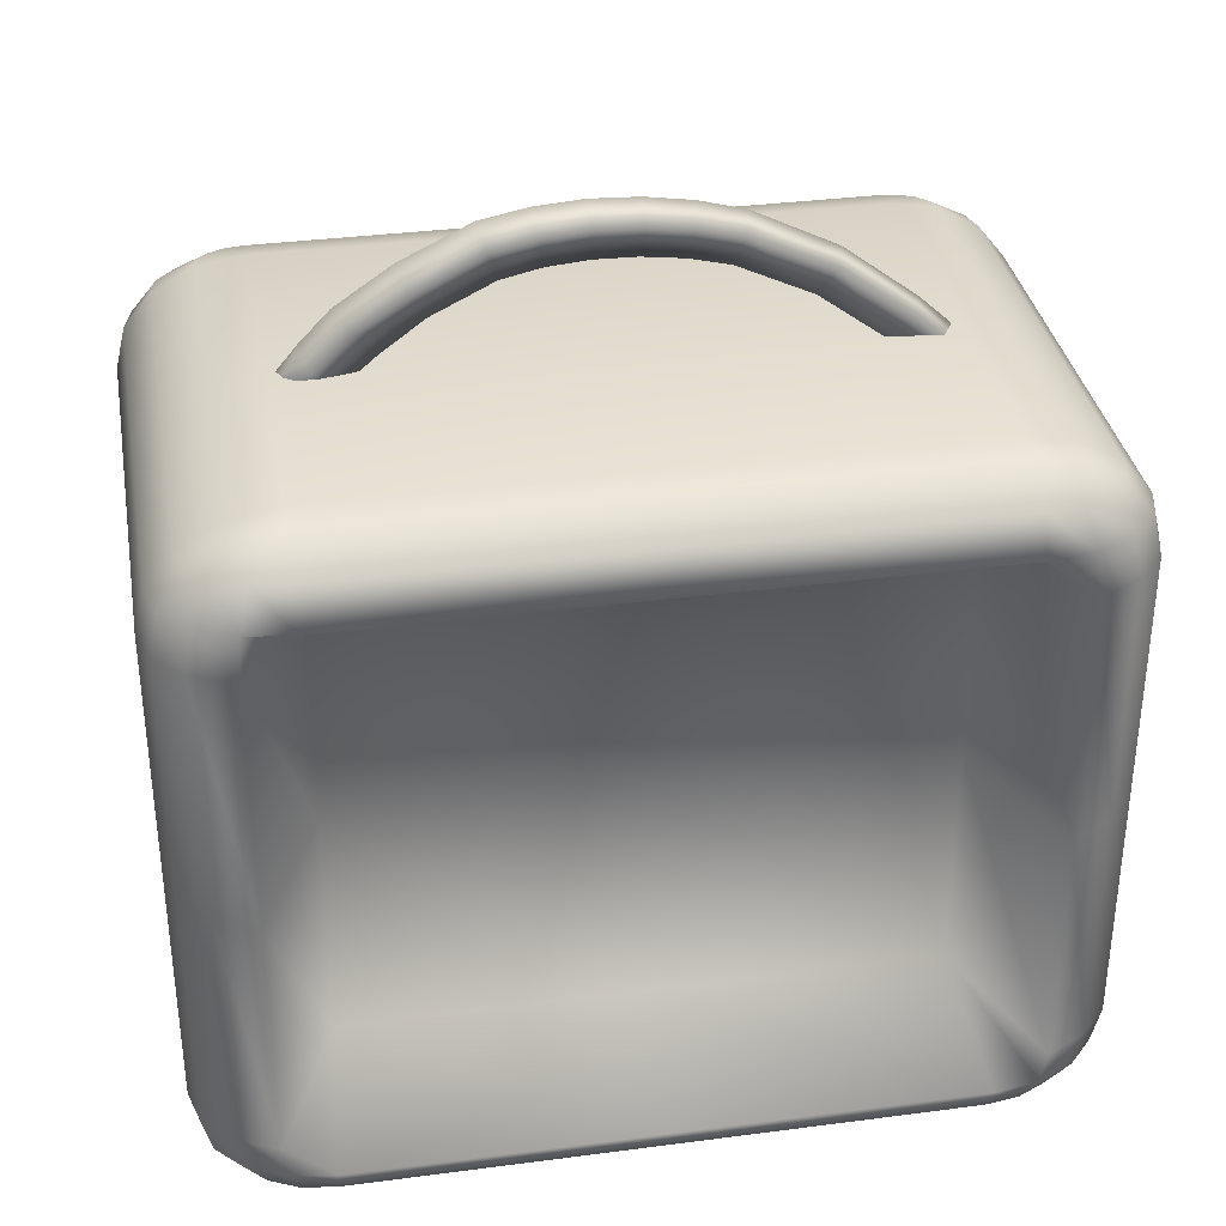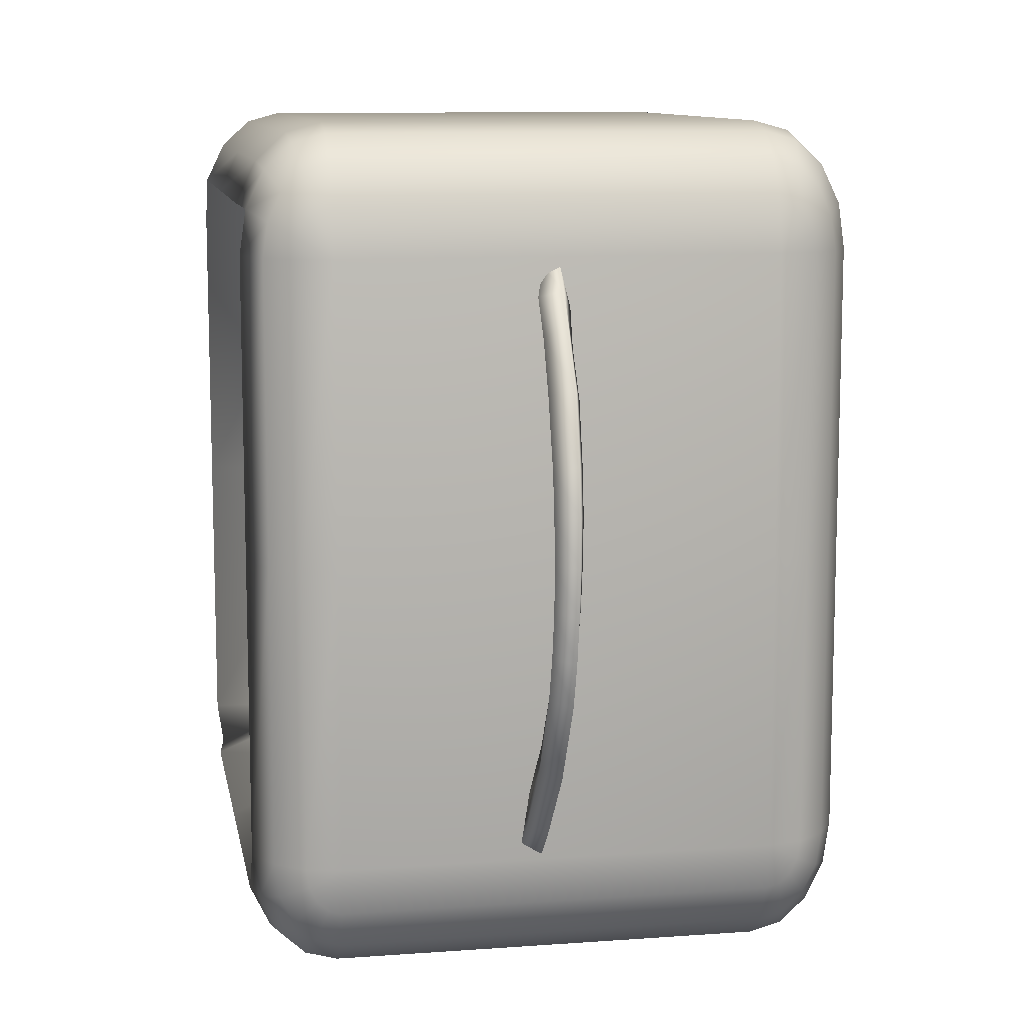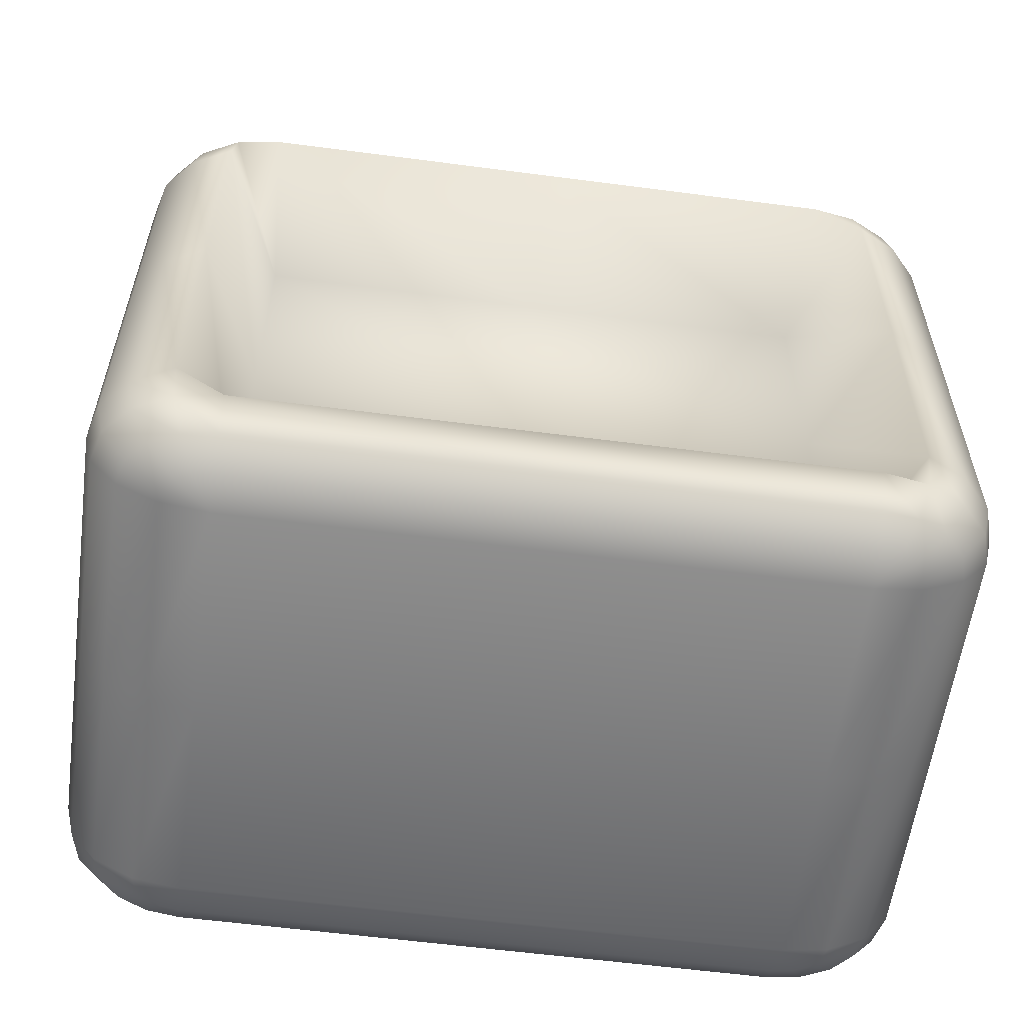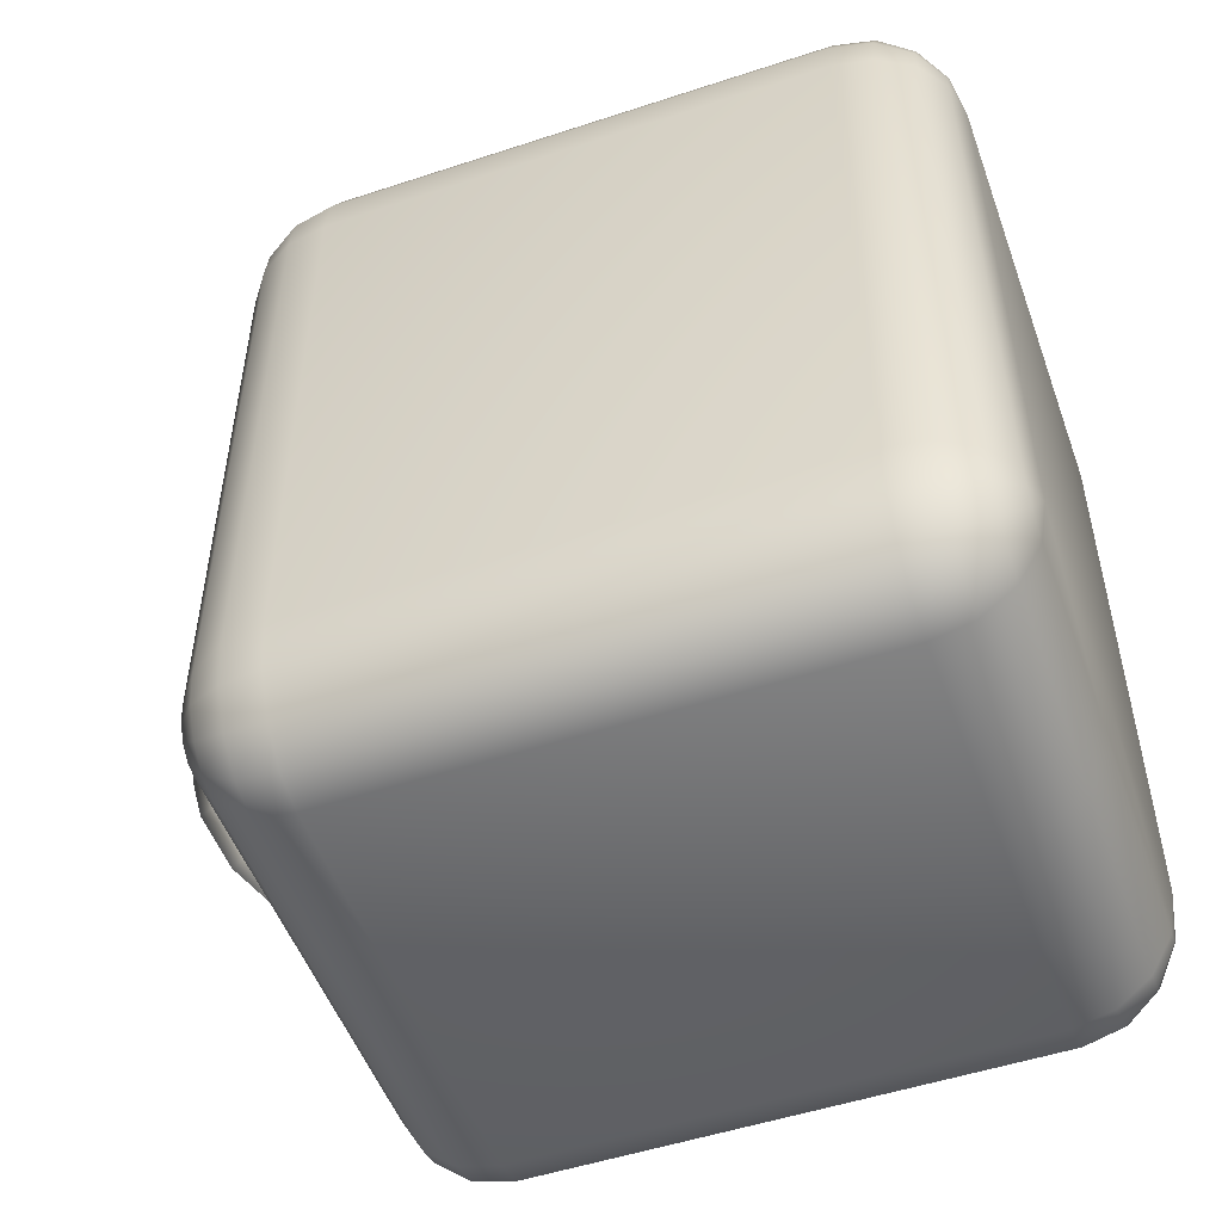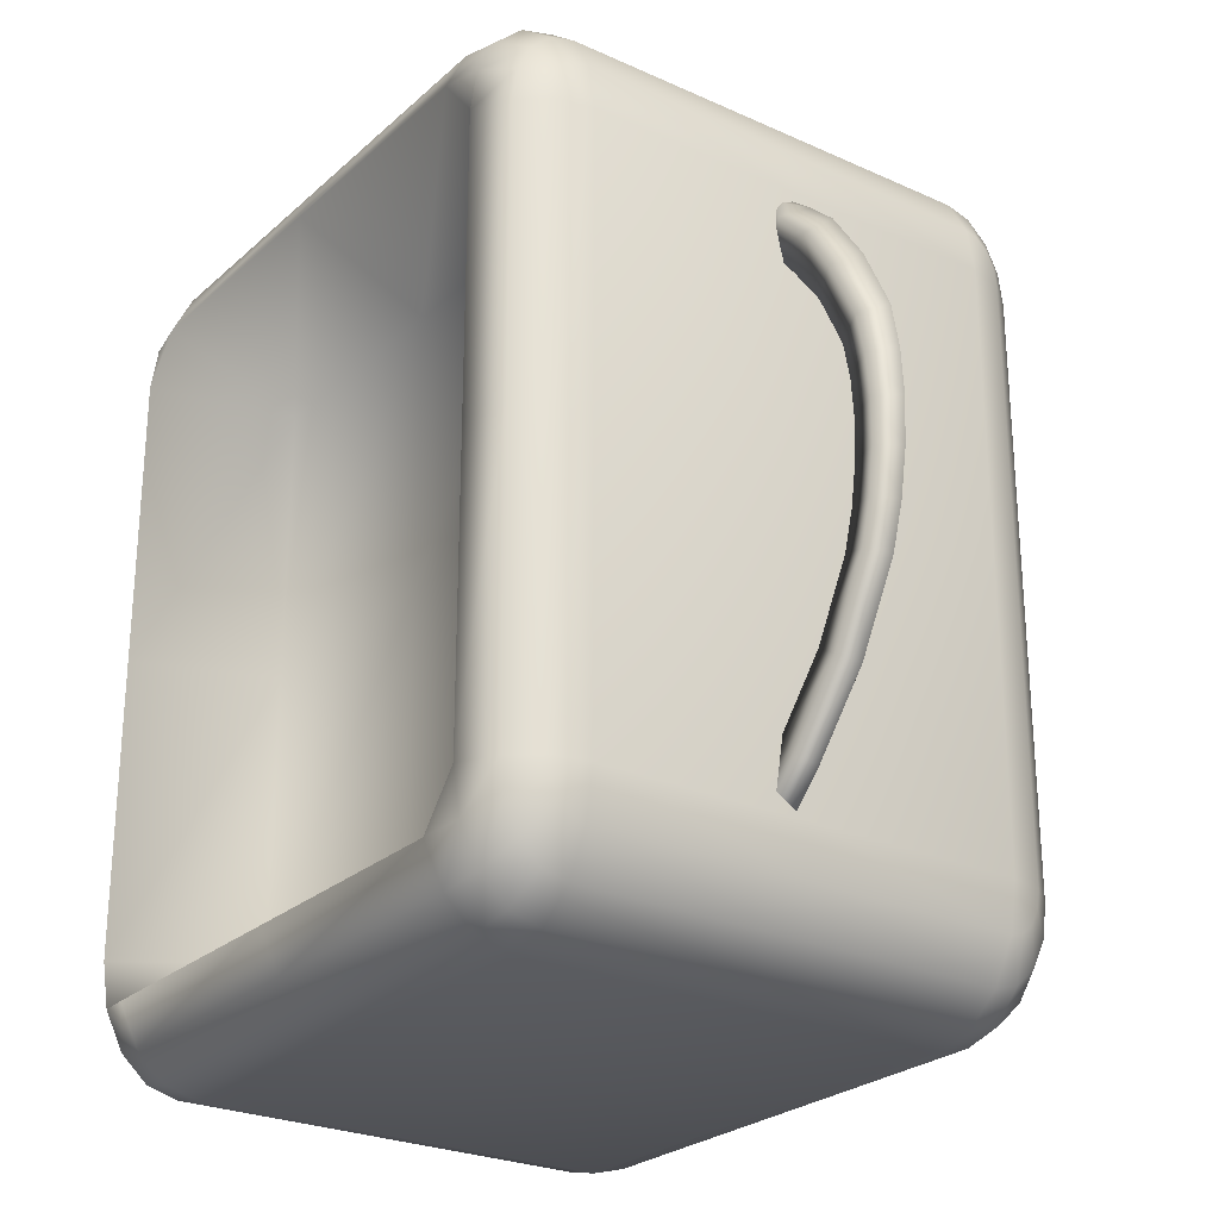
<metadata>
{"format":"obj","ext":"obj","renderer":"f3d","projection":"perspective","resolution":1024,"background":"white","views":[{"elev":34.3,"azim":80.0,"up":"+Y"},{"elev":10.5,"azim":169.7,"up":"+Z"},{"elev":-58.6,"azim":82.3,"up":"+Y"},{"elev":-51.4,"azim":-70.3,"up":"+Z"},{"elev":-25.6,"azim":144.1,"up":"+Z"}]}
</metadata>
<code>
g Amp
v -167 273.1 -230.7
v 0.5479 273.1 -230.7
v 168.1 273.1 -230.7
v -167 273.1 0
v 0.5479 273.1 -3.4e-05
v 168.1 273.1 -2.3e-05
v -167 273.1 230.7
v 0.5479 273.1 230.7
v 168.1 273.1 230.7
v -167 267 -267.6
v -177.2 267 -264.8
v -185.9 267 -256.8
v -191.7 267 -244.8
v -193.7 267 -230.7
v -193.7 267 -2.7e-05
v -193.7 267 230.7
v -191.7 267 244.8
v -185.9 267 256.8
v -177.2 267 264.8
v -167 267 267.6
v 0.5479 267 267.6
v 168.1 267 267.6
v 178.3 267 264.8
v 187 267 256.8
v 192.8 267 244.8
v 194.8 267 230.7
v 194.8 267 -3.9e-05
v 194.8 267 -230.7
v 192.8 267 -244.8
v 187 267 -256.8
v 178.3 267 -264.8
v 168.1 267 -267.6
v 0.5479 267 -267.6
v -167 249.5 -298.9
v -185.9 249.5 -293.7
v -202 249.5 -278.9
v -212.7 249.5 -256.8
v -216.4 249.5 -230.7
v -216.4 249.5 -2.3e-05
v -216.4 249.5 230.7
v -212.7 249.5 256.8
v -202 249.5 278.9
v -185.9 249.5 293.7
v -167 249.5 298.9
v 0.5479 249.5 298.9
v 168.1 249.5 298.9
v 187 249.5 293.7
v 203.1 249.5 278.9
v 213.8 249.5 256.8
v 217.5 249.5 230.7
v 217.5 249.5 -2.3e-05
v 217.5 249.5 -230.7
v 213.8 249.5 -256.8
v 203.1 249.5 -278.9
v 187 249.5 -293.7
v 168.1 249.5 -298.9
v 0.5479 249.5 -298.9
v -167 223.4 -319.7
v -191.7 223.4 -313
v -212.7 223.4 -293.7
v -226.7 223.4 -264.8
v -231.6 223.4 -230.7
v -231.6 223.4 -1.6e-05
v -231.6 223.4 230.7
v -226.7 223.4 264.8
v -212.7 223.4 293.7
v -191.7 223.4 313
v -167 223.4 319.7
v 0.5479 223.4 319.7
v 168.1 223.4 319.7
v 192.8 223.4 313
v 213.8 223.4 293.7
v 227.8 223.4 264.8
v 232.7 223.4 230.7
v 232.7 223.4 -3.9e-05
v 232.7 223.4 -230.7
v 227.8 223.4 -264.8
v 213.8 223.4 -293.7
v 192.8 223.4 -313
v 168.1 223.4 -319.7
v 0.5478 223.4 -319.7
v -167 192.6 -327.1
v -193.7 192.6 -319.7
v -216.4 192.6 -298.9
v -231.6 192.6 -267.6
v -236.9 192.6 -230.7
v -236.9 192.6 -5.4e-05
v -236.9 192.6 230.7
v -231.6 192.6 267.6
v -216.4 192.6 298.9
v -193.7 192.6 319.7
v -167 192.6 327.1
v 0.5478 192.6 327.1
v 168.1 192.6 327.1
v 194.8 192.6 319.7
v 217.5 192.6 298.9
v 232.7 192.6 267.6
v 126.4 185.1 221.7
v 126.4 185.1 -4.6e-05
v 126.4 185.1 -221.7
v 232.7 192.6 -267.6
v 217.5 192.6 -298.9
v 194.8 192.6 -319.7
v 168.1 192.6 -327.1
v 0.5479 192.6 -327.1
v -167 -0.000749 -327.1
v -193.7 -0.000749 -319.7
v -216.4 -0.000749 -298.9
v -231.6 -0.000749 -267.6
v -236.9 -0.000749 -230.7
v -236.9 -0.000749 -5.4e-05
v -236.9 -0.000749 230.7
v -231.6 -0.000749 267.6
v -216.4 -0.000749 298.9
v -193.7 -0.000749 319.7
v -167 -0.000749 327.1
v 0.5478 -0.000749 327.1
v 168.1 -0.000749 327.1
v 194.8 -0.000749 319.7
v 217.5 -0.000749 298.9
v 232.7 -0.000749 267.6
v 126.4 -0.000763 221.7
v 126.4 -0.000763 -4.6e-05
v 126.4 -0.000763 -221.7
v 232.7 -0.000749 -267.6
v 217.5 -0.000749 -298.9
v 194.8 -0.000749 -319.7
v 168.1 -0.000749 -327.1
v 0.5479 -0.000749 -327.1
v -167 -192.6 -327.1
v -193.7 -192.6 -319.7
v -216.4 -192.6 -298.9
v -231.6 -192.6 -267.6
v -236.9 -192.6 -230.7
v -236.9 -192.6 -5.4e-05
v -236.9 -192.6 230.7
v -231.6 -192.6 267.6
v -216.4 -192.6 298.9
v -193.7 -192.6 319.7
v -167 -192.6 327.1
v 0.5478 -192.6 327.1
v 168.1 -192.6 327.1
v 194.8 -192.6 319.7
v 217.5 -192.6 298.9
v 232.7 -192.6 267.6
v 126.4 -185.1 221.7
v 126.4 -185.1 -4.6e-05
v 126.4 -185.1 -221.7
v 232.7 -192.6 -267.6
v 217.5 -192.6 -298.9
v 194.8 -192.6 -319.7
v 168.1 -192.6 -327.1
v 0.5479 -192.6 -327.1
v -167 -223.4 -319.7
v -191.7 -223.4 -313
v -212.7 -223.4 -293.7
v -226.7 -223.4 -264.8
v -231.6 -223.4 -230.7
v -231.6 -223.4 -1.6e-05
v -231.6 -223.4 230.7
v -226.7 -223.4 264.8
v -212.7 -223.4 293.7
v -191.7 -223.4 313
v -167 -223.4 319.7
v 0.5479 -223.4 319.7
v 168.1 -223.4 319.7
v 192.8 -223.4 313
v 213.8 -223.4 293.7
v 227.8 -223.4 264.8
v 232.7 -223.4 230.7
v 232.7 -223.4 -3.9e-05
v 232.7 -223.4 -230.7
v 227.8 -223.4 -264.8
v 213.8 -223.4 -293.7
v 192.8 -223.4 -313
v 168.1 -223.4 -319.7
v 0.5478 -223.4 -319.7
v -167 -249.5 -298.9
v -185.9 -249.5 -293.7
v -202 -249.5 -278.9
v -212.7 -249.5 -256.8
v -216.4 -249.5 -230.7
v -216.4 -249.5 -2.3e-05
v -216.4 -249.5 230.7
v -212.7 -249.5 256.8
v -202 -249.5 278.9
v -185.9 -249.5 293.7
v -167 -249.5 298.9
v 0.5479 -249.5 298.9
v 168.1 -249.5 298.9
v 187 -249.5 293.7
v 203.1 -249.5 278.9
v 213.8 -249.5 256.8
v 217.5 -249.5 230.7
v 217.5 -249.5 -2.3e-05
v 217.5 -249.5 -230.7
v 213.8 -249.5 -256.8
v 203.1 -249.5 -278.9
v 187 -249.5 -293.7
v 168.1 -249.5 -298.9
v 0.5479 -249.5 -298.9
v -167 -267 -267.6
v -177.2 -267 -264.8
v -185.9 -267 -256.8
v -191.7 -267 -244.8
v -193.7 -267 -230.7
v -193.7 -267 -2.7e-05
v -193.7 -267 230.7
v -191.7 -267 244.8
v -185.9 -267 256.8
v -177.2 -267 264.8
v -167 -267 267.6
v 0.5479 -267 267.6
v 168.1 -267 267.6
v 178.3 -267 264.8
v 187 -267 256.8
v 192.8 -267 244.8
v 194.8 -267 230.7
v 194.8 -267 -3.9e-05
v 194.8 -267 -230.7
v 192.8 -267 -244.8
v 187 -267 -256.8
v 178.3 -267 -264.8
v 168.1 -267 -267.6
v 0.5479 -267 -267.6
v 168.1 -273.1 230.7
v 0.5479 -273.1 230.7
v -167 -273.1 230.7
v 168.1 -273.1 -2.3e-05
v 0.5479 -273.1 -3.4e-05
v -167 -273.1 0
v 168.1 -273.1 -230.7
v 0.5479 -273.1 -230.7
v -167 -273.1 -230.7
f 5 2 1 4
f 6 3 2 5
f 8 5 4 7
f 9 6 5 8
f 1 10 11
f 1 11 12
f 1 12 13
f 1 13 14
f 15 4 1 14
f 16 7 4 15
f 7 16 17
f 7 17 18
f 7 18 19
f 7 19 20
f 21 8 7 20
f 22 9 8 21
f 9 22 23
f 9 23 24
f 9 24 25
f 9 25 26
f 27 6 9 26
f 28 3 6 27
f 3 28 29
f 3 29 30
f 3 30 31
f 3 31 32
f 33 2 3 32
f 10 1 2 33
f 35 11 10 34
f 36 12 11 35
f 37 13 12 36
f 38 14 13 37
f 39 15 14 38
f 40 16 15 39
f 41 17 16 40
f 42 18 17 41
f 43 19 18 42
f 44 20 19 43
f 45 21 20 44
f 46 22 21 45
f 47 23 22 46
f 48 24 23 47
f 49 25 24 48
f 50 26 25 49
f 51 27 26 50
f 52 28 27 51
f 53 29 28 52
f 54 30 29 53
f 55 31 30 54
f 56 32 31 55
f 57 33 32 56
f 34 10 33 57
f 59 35 34 58
f 60 36 35 59
f 61 37 36 60
f 62 38 37 61
f 63 39 38 62
f 64 40 39 63
f 65 41 40 64
f 66 42 41 65
f 67 43 42 66
f 68 44 43 67
f 69 45 44 68
f 70 46 45 69
f 71 47 46 70
f 72 48 47 71
f 73 49 48 72
f 74 50 49 73
f 75 51 50 74
f 76 52 51 75
f 77 53 52 76
f 78 54 53 77
f 79 55 54 78
f 80 56 55 79
f 81 57 56 80
f 58 34 57 81
f 83 59 58 82
f 84 60 59 83
f 85 61 60 84
f 86 62 61 85
f 87 63 62 86
f 88 64 63 87
f 89 65 64 88
f 90 66 65 89
f 91 67 66 90
f 92 68 67 91
f 93 69 68 92
f 94 70 69 93
f 95 71 70 94
f 96 72 71 95
f 97 73 72 96
f 98 74 73 97
f 99 75 74 98
f 100 76 75 99
f 101 77 76 100
f 102 78 77 101
f 103 79 78 102
f 104 80 79 103
f 105 81 80 104
f 82 58 81 105
f 107 83 82 106
f 108 84 83 107
f 109 85 84 108
f 110 86 85 109
f 111 87 86 110
f 112 88 87 111
f 113 89 88 112
f 114 90 89 113
f 115 91 90 114
f 116 92 91 115
f 117 93 92 116
f 118 94 93 117
f 119 95 94 118
f 120 96 95 119
f 121 97 96 120
f 122 98 97 121
f 123 99 98 122
f 124 100 99 123
f 125 101 100 124
f 126 102 101 125
f 127 103 102 126
f 128 104 103 127
f 129 105 104 128
f 106 82 105 129
f 131 107 106 130
f 132 108 107 131
f 133 109 108 132
f 134 110 109 133
f 135 111 110 134
f 136 112 111 135
f 137 113 112 136
f 138 114 113 137
f 139 115 114 138
f 140 116 115 139
f 141 117 116 140
f 142 118 117 141
f 143 119 118 142
f 144 120 119 143
f 145 121 120 144
f 146 122 121 145
f 147 123 122 146
f 148 124 123 147
f 149 125 124 148
f 150 126 125 149
f 151 127 126 150
f 152 128 127 151
f 153 129 128 152
f 130 106 129 153
f 155 131 130 154
f 156 132 131 155
f 157 133 132 156
f 158 134 133 157
f 159 135 134 158
f 160 136 135 159
f 161 137 136 160
f 162 138 137 161
f 163 139 138 162
f 164 140 139 163
f 165 141 140 164
f 166 142 141 165
f 167 143 142 166
f 168 144 143 167
f 169 145 144 168
f 170 146 145 169
f 171 147 146 170
f 172 148 147 171
f 173 149 148 172
f 174 150 149 173
f 175 151 150 174
f 176 152 151 175
f 177 153 152 176
f 154 130 153 177
f 179 155 154 178
f 180 156 155 179
f 181 157 156 180
f 182 158 157 181
f 183 159 158 182
f 184 160 159 183
f 185 161 160 184
f 186 162 161 185
f 187 163 162 186
f 188 164 163 187
f 189 165 164 188
f 190 166 165 189
f 191 167 166 190
f 192 168 167 191
f 193 169 168 192
f 194 170 169 193
f 195 171 170 194
f 196 172 171 195
f 197 173 172 196
f 198 174 173 197
f 199 175 174 198
f 200 176 175 199
f 201 177 176 200
f 178 154 177 201
f 203 179 178 202
f 204 180 179 203
f 205 181 180 204
f 206 182 181 205
f 207 183 182 206
f 208 184 183 207
f 209 185 184 208
f 210 186 185 209
f 211 187 186 210
f 212 188 187 211
f 213 189 188 212
f 214 190 189 213
f 215 191 190 214
f 216 192 191 215
f 217 193 192 216
f 218 194 193 217
f 219 195 194 218
f 220 196 195 219
f 221 197 196 220
f 222 198 197 221
f 223 199 198 222
f 224 200 199 223
f 225 201 200 224
f 202 178 201 225
f 202 234 203
f 203 234 204
f 204 234 205
f 205 234 206
f 231 207 206 234
f 228 208 207 231
f 208 228 209
f 209 228 210
f 210 228 211
f 211 228 212
f 227 213 212 228
f 226 214 213 227
f 214 226 215
f 215 226 216
f 216 226 217
f 217 226 218
f 229 219 218 226
f 232 220 219 229
f 220 232 221
f 221 232 222
f 222 232 223
f 223 232 224
f 233 225 224 232
f 234 202 225 233
f 227 230 229 226
f 228 231 230 227
f 230 233 232 229
f 231 234 233 230
g AmpHandle
v 30.8 263.9 -226.7
v 13.24 266.8 222.7
v 18.93 278.2 201.5
v 20.09 305.1 173.9
v 21.34 330 135
v 25.55 356.5 -83.03
v 24.81 364.1 -49.99
v 24.21 368.1 -16.12
v 23.81 368.2 18.03
v 23.6 364.3 52.11
v 23.13 356.7 84.82
v 6.247 221.2 210.2
v -0.7088 226.6 249.2
v 16.63 226.4 -249.2
v 25.49 247.6 -206.1
v 24.35 270 -181.9
v 11.28 261.4 183.6
v 1.021 263.3 231
v 28.88 290 -199.2
v 10.39 283.1 157.4
v 2.72 292.8 207.2
v 21.47 307.1 -131.1
v 11.17 308.2 124
v 4.432 317.1 185
v 27.08 329.2 -144.3
v 18.61 332.3 -75.38
v 17.43 339.1 -45.21
v 16.4 342.6 -14.15
v 15.47 342.7 17.21
v 14.59 339.5 47.9
v 13.52 332.4 77.71
v 6.912 372.3 90.3
v 4.503 346 142.5
v 8.364 381 -16.95
v 7.97 382.4 19.04
v 7.415 379.5 54.68
v 14.6 274.1 -225.6
v 11.08 253.4 -210.1
v -6.834 254.7 210.2
v 13.68 295.2 -203
v 9.488 275 -187.2
v -3.223 296.6 165.3
v -5.973 274.3 192.4
v 7.17 313.2 -135.5
v 11.32 336 -148.9
v 4.467 341 -78.45
v -0.8262 345.9 81.6
v -3.31 321 130.6
v 9.506 366.7 -86.58
v 3.072 349.4 -47.21
v 1.834 354.2 -14.82
v 0.8289 355.3 17.85
v -0.105 352.7 50.46
v 8.847 375.8 -52.29
f 246 236 252 247
f 235 253 250 249
f 253 235 271 274
f 235 248 271
f 248 235 249
f 236 246 251 237
f 236 237 255 252
f 237 238 258 255
f 238 237 251 254
f 238 239 267 258
f 238 254 257 239
f 239 257 265 245
f 239 245 266 267
f 240 241 261 260
f 241 240 283 288
f 240 259 279 283
f 240 260 256 259
f 241 242 262 261
f 242 241 288 268
f 242 243 263 262
f 243 242 268 269
f 243 244 264 263
f 244 243 269 270
f 244 245 265 264
f 245 244 270 266
f 249 272 248
f 251 246 273 277
f 246 247 252 273
f 249 250 275 272
f 250 256 278 275
f 250 253 259 256
f 254 251 277 276
f 273 252 255 277
f 253 274 279 259
f 254 276 282 257
f 255 258 276 277
f 256 260 280 278
f 265 257 282 281
f 276 258 267 282
f 260 261 284 280
f 261 262 285 284
f 262 263 286 285
f 263 264 287 286
f 264 265 281 287
f 266 281 282 267
f 281 266 270 287
f 269 268 285 286
f 268 288 284 285
f 270 269 286 287
f 248 272 271
f 274 271 272 275
f 274 275 278 279
f 278 280 283 279
f 280 284 288 283

</code>
